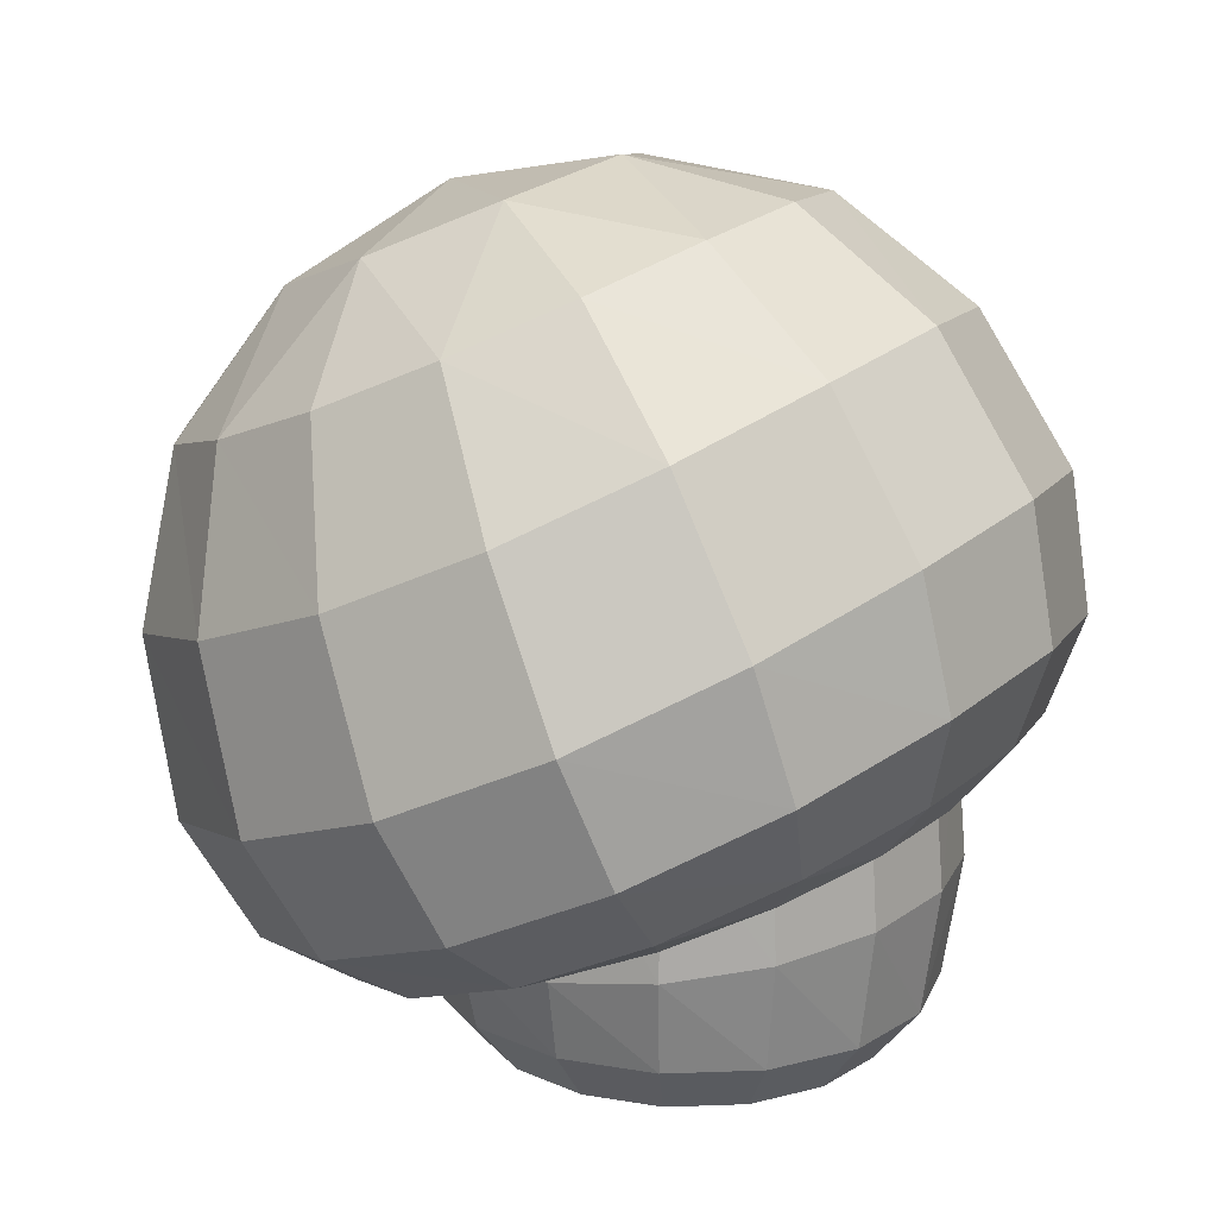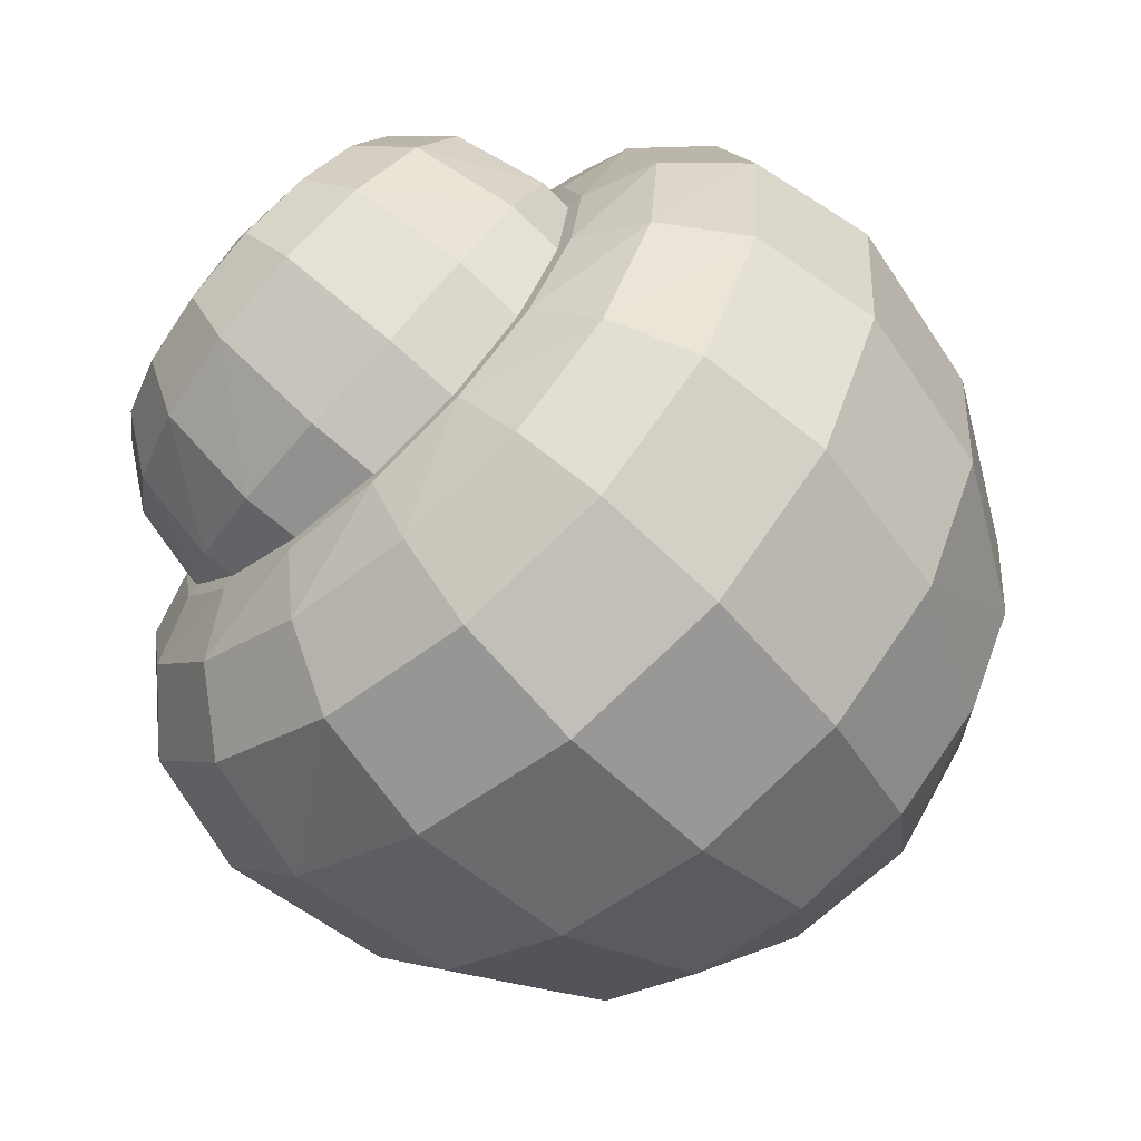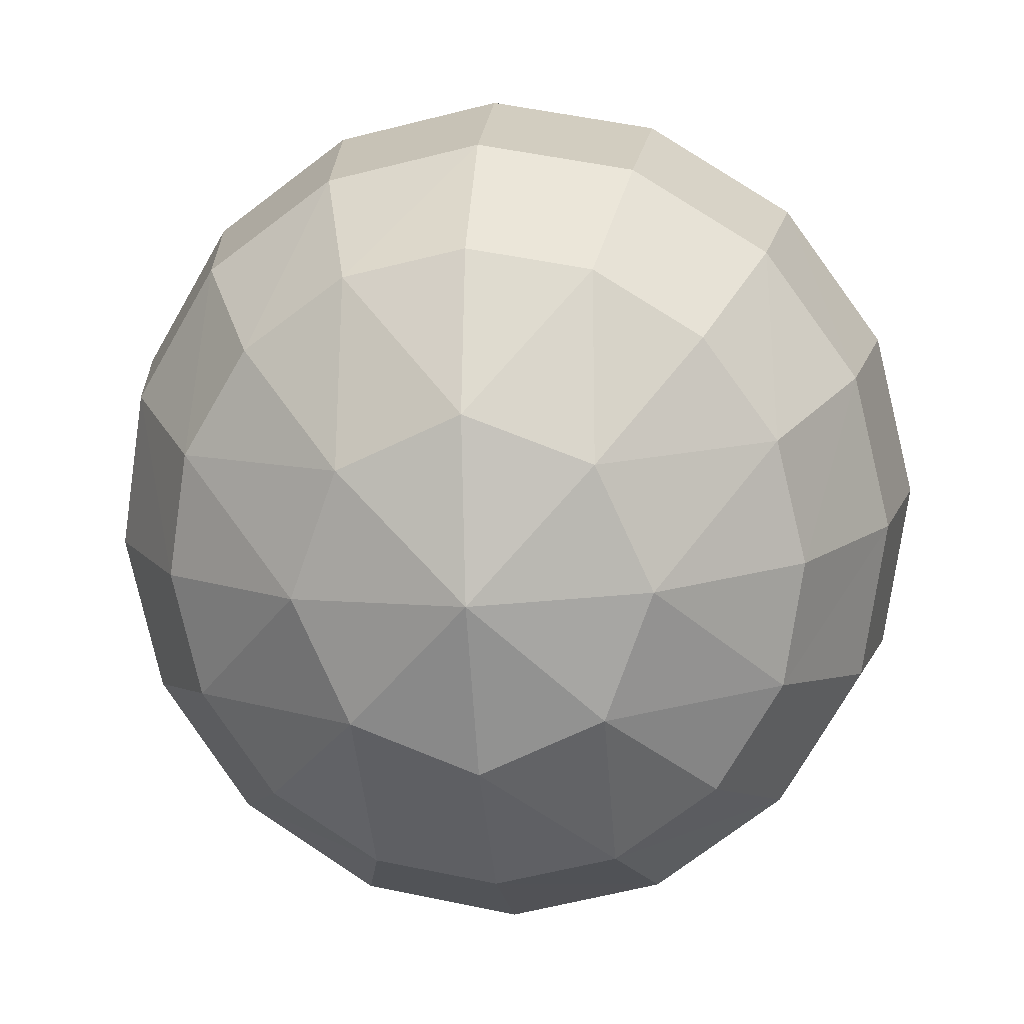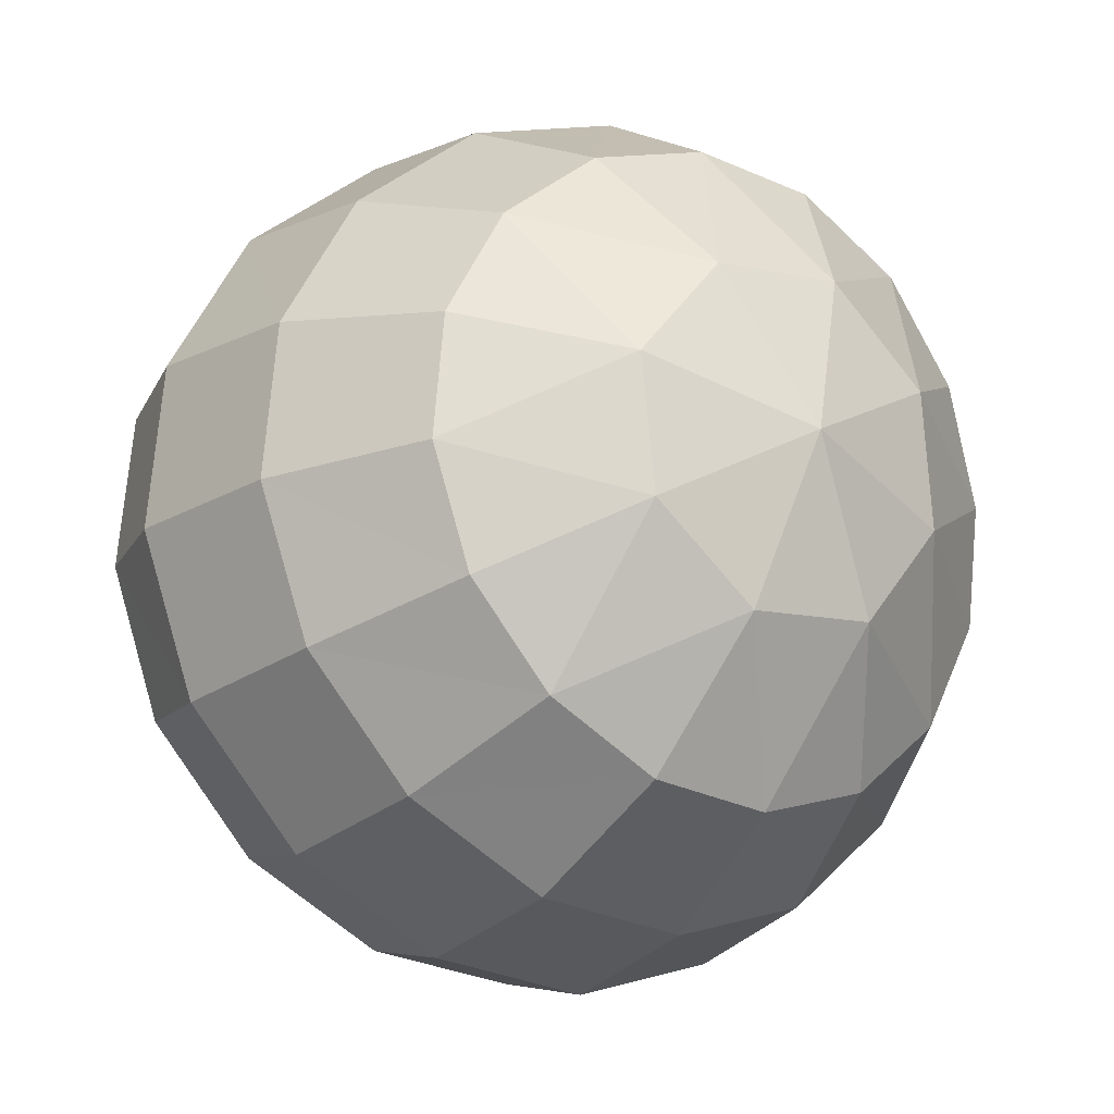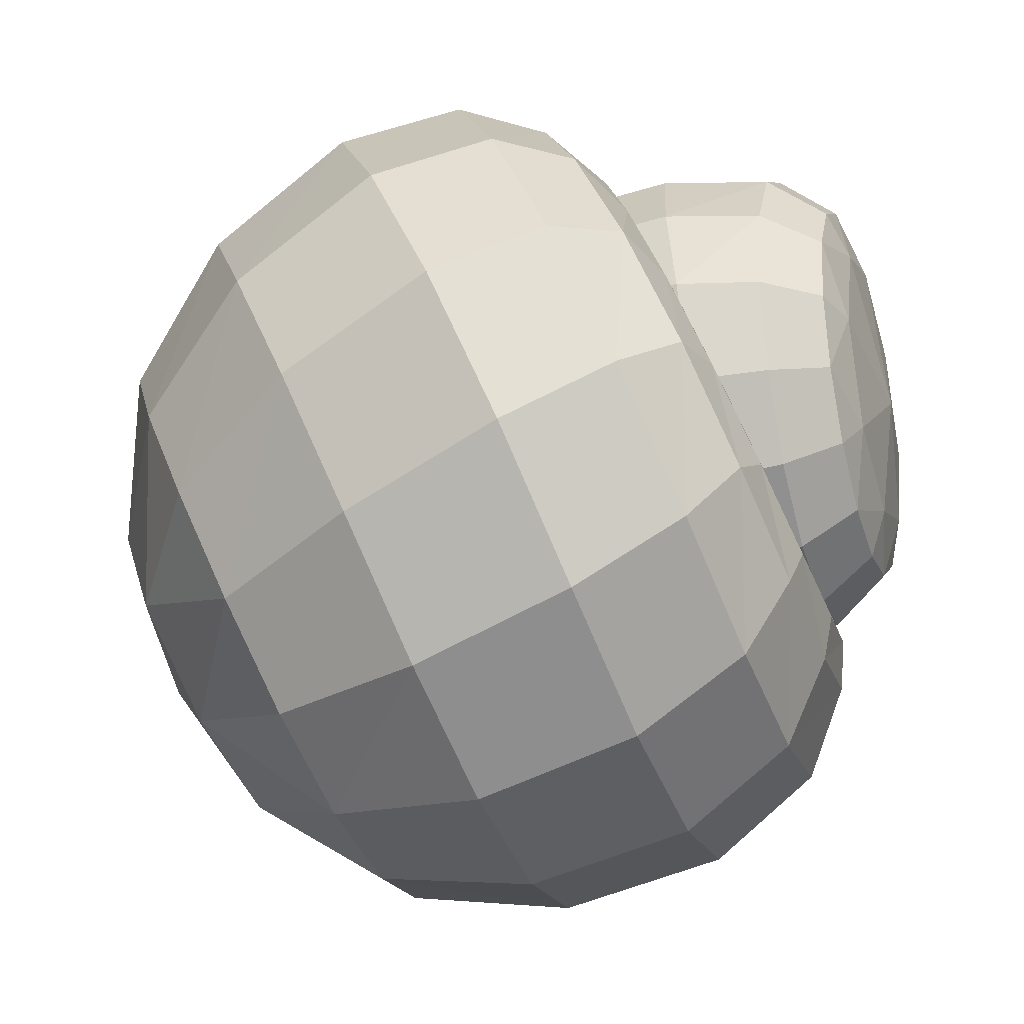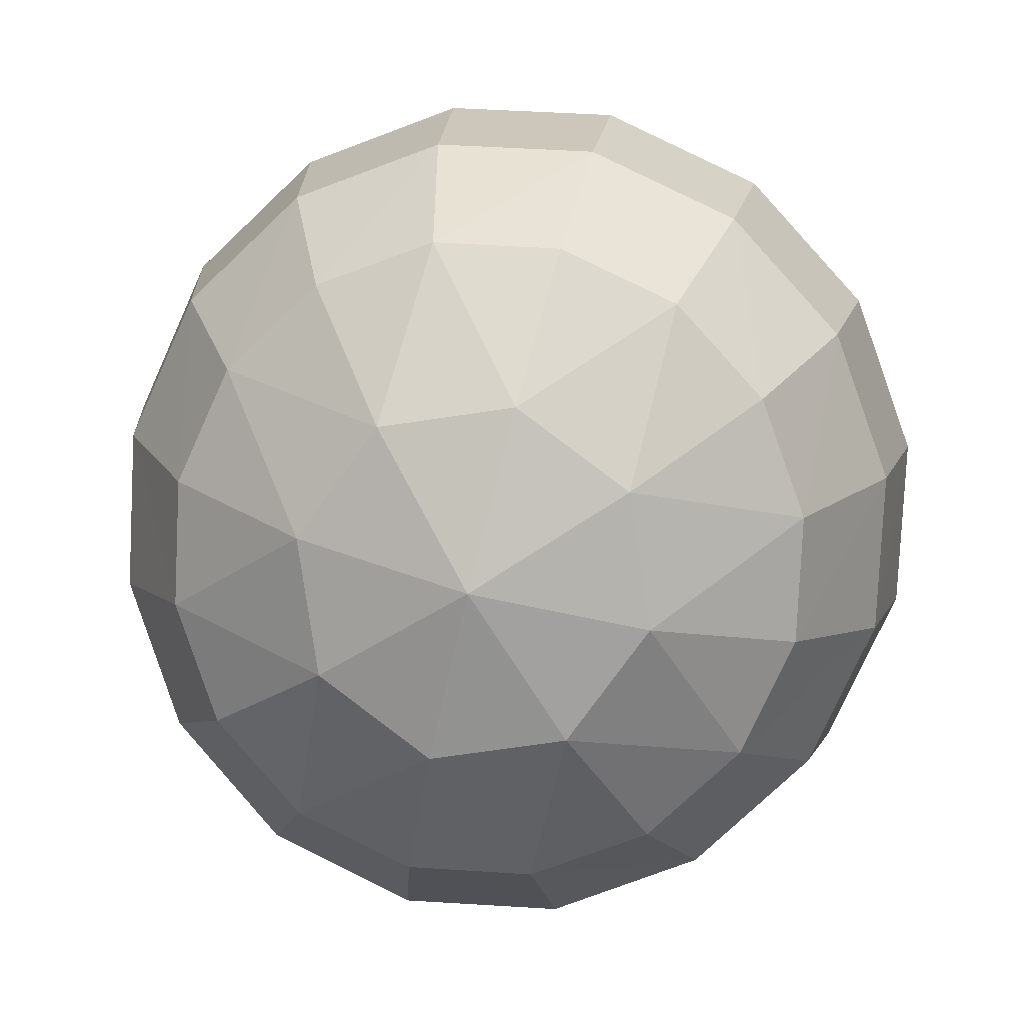
<metadata>
{"format":"obj","ext":"obj","renderer":"f3d","projection":"perspective","resolution":1024,"background":"white","views":[{"elev":18.7,"azim":-60.8,"up":"+Y"},{"elev":78.8,"azim":131.1,"up":"+Z"},{"elev":-10.8,"azim":-173.5,"up":"+Z"},{"elev":-47.6,"azim":142.3,"up":"+Z"},{"elev":-29.2,"azim":-72.5,"up":"+Z"},{"elev":78.3,"azim":-165.2,"up":"+Y"}]}
</metadata>
<code>
o shroom
v -0.6292 1.155 0.835
v -0.3564 0.6796 1.069
v -0.3404 1.155 1.032
v -0.6586 0.6389 0.8657
v -0.822 1.155 0.5401
v -0.8608 0.5902 0.5608
v -0.8899 1.155 0.1923
v -0.9316 0.5418 0.2013
v -0.822 1.155 -0.1555
v -0.8608 0.5259 -0.1718
v -0.6292 1.155 -0.4504
v -0.6586 0.5259 -0.4805
v -0.3404 1.155 -0.6474
v -0.3564 0.5259 -0.6869
v 0 1.155 -0.7167
v 0 0.5259 -0.7593
v 0.3564 0.5259 -0.6869
v 0.3319 0.2475 -0.6262
v 0.6132 0.2475 -0.4341
v 0.5002 0.04569 -0.3185
v 0.6536 0.04569 -0.08415
v 0.3729 -0.01356 -0.1886
v 0.5273 -0.01356 0.1923
v 0 -0.07229 0.1217
v 0.3729 -0.01356 0.5733
v 0 -0.01356 0.731
v 0.2707 0.04569 0.8599
v 0 0.04569 0.9149
v 0.3319 0.2475 1.011
v 0 0.2475 1.078
v -0.3319 0.2475 1.011
v -0.2707 0.04569 0.8599
v -0.6132 0.2475 0.8187
v -0.5002 0.04569 0.7032
v -0.8013 0.2475 0.5314
v -0.6536 0.04569 0.4688
v -0.8673 0.2475 0.1923
v -0.7074 0.04569 0.1923
v -0.8013 0.2475 -0.1467
v -0.6536 0.04569 -0.08415
v -0.6132 0.2475 -0.4341
v -0.5002 0.04569 -0.3185
v -0.3319 0.2475 -0.6262
v -0.2707 0.04569 -0.4753
v 0 0.2475 -0.6937
v 0 0.04569 -0.5301
v 0.2707 0.04569 -0.4753
v 0 -0.01356 -0.3464
v 0.3564 0.6796 1.069
v 0.6292 1.155 0.835
v 0.3404 1.155 1.032
v 0.6586 0.6389 0.8657
v 0.6132 0.2475 0.8187
v 0.5002 0.04569 0.7032
v 0.6536 0.04569 0.4688
v 0.7074 0.04569 0.1923
v 0.8013 0.2475 -0.1467
v 0.6586 0.5259 -0.4805
v 0.3404 1.155 -0.6474
v 1.039 2.334 0.6825
v 1.068 2.559 -0.07451
v 0.8175 2.736 0.2638
v 1.357 2.099 0.257
v 1.116 1.802 0.9979
v 1.458 1.545 0.5428
v 1.04 1.352 1.108
v 1.358 1.116 0.6827
v 0.8706 1.053 1.05
v 1.137 0.8625 0.6911
v 0.6942 0.8618 0.889
v 0.9072 0.7248 0.5824
v 0 0.5401 0.2316
v 0.9819 0.5718 0.2169
v 0.9072 0.4277 -0.1527
v 1.137 0.4826 -0.1871
v 0.8706 0.3513 -0.5722
v 1.04 0.5132 -0.8294
v 0 2.572 1.056
v 0.4423 2.863 0.4861
v 0 2.909 0.5634
v 0.562 2.507 0.9598
v 0 2.065 1.396
v 0.6039 1.993 1.294
v 0 1.589 1.482
v 0.5626 1.525 1.386
v 0 1.242 1.368
v 0.4711 1.191 1.286
v 0 0.9911 1.163
v 0.3757 0.9571 1.092
v 0 0.5401 0.2316
v 0.6942 0.8618 0.889
v -0.3757 0.9571 1.092
v -0.6942 0.8618 0.889
v -0.8706 1.053 1.05
v -0.4711 1.191 1.286
v -1.04 1.352 1.108
v -0.5626 1.525 1.386
v -1.116 1.802 0.9979
v -0.6039 1.993 1.294
v -1.039 2.334 0.6825
v -0.562 2.507 0.9598
v -0.8175 2.736 0.2638
v -0.4423 2.863 0.4861
v 0.8175 2.736 0.2638
v 1.039 2.334 0.6825
v 1.116 1.802 0.9979
v 1.04 1.352 1.108
v 0.8706 1.053 1.05
v 1.156 2.37 -0.4824
v 1.469 1.854 -0.2591
v 1.578 1.281 -0.01104
v 1.47 0.8714 0.1658
v 1.231 0.6605 0.2572
v 1.068 2.203 -0.8992
v 1.357 1.645 -0.7906
v 1.458 1.058 -0.5827
v 1.358 0.6621 -0.366
v -1.068 2.559 -0.07451
v -1.039 2.334 0.6825
v -0.8175 2.736 0.2638
v -1.357 2.099 0.257
v -1.156 2.37 -0.4824
v -1.469 1.854 -0.2591
v -1.068 2.203 -0.8992
v -1.357 1.645 -0.7906
v -0.8175 2.077 -1.26
v -1.039 1.497 -1.254
v -1.458 1.545 0.5428
v -1.04 1.352 1.108
v -1.116 1.802 0.9979
v -1.358 1.116 0.6827
v -1.578 1.281 -0.01104
v -1.47 0.8714 0.1658
v -1.458 1.058 -0.5827
v -1.358 0.6621 -0.366
v -1.116 0.9024 -1.082
v -1.04 0.5132 -0.8294
v -1.137 0.8625 0.6911
v -0.6942 0.8618 0.889
v -0.8706 1.053 1.05
v -0.9072 0.7248 0.5824
v -1.231 0.6605 0.2572
v -0.9819 0.5718 0.2169
v -1.137 0.4826 -0.1871
v -0.9072 0.4277 -0.1527
v -0.8706 0.3513 -0.5722
v -0.6942 0.3125 -0.4693
v -0.562 1.413 -1.57
v -1.116 0.9024 -1.082
v -1.039 1.497 -1.254
v -0.6039 0.8179 -1.424
v 0 1.387 -1.682
v 0 0.7922 -1.546
v 0.6039 0.8179 -1.424
v 0.5626 0.43 -1.146
v 1.04 0.5132 -0.8294
v 0.8706 0.3513 -0.5722
v -1.04 0.5132 -0.8294
v -0.5626 0.43 -1.146
v 0 0.4038 -1.258
v 0.4711 0.2741 -0.8341
v 0.6942 0.3125 -0.4693
v -0.8706 0.3513 -0.5722
v -0.4711 0.2741 -0.8341
v 0 0.2492 -0.927
v 0.3757 0.2394 -0.6827
v 0 0.5401 0.2316
v -0.4423 2.002 -1.505
v -0.8175 2.077 -1.26
v 0 1.977 -1.591
v 0.562 1.413 -1.57
v 1.116 0.9024 -1.082
v 0 3.003 -0.05207
v -0.4423 2.863 0.4861
v 0 2.909 0.5634
v -0.4497 2.917 -0.2212
v 0 2.866 -0.6965
v -0.636 2.726 -0.636
v -0.4497 2.555 -1.06
v -1.068 2.203 -0.8992
v -0.8175 2.077 -1.26
v 0.8175 2.077 -1.26
v 1.039 1.497 -1.254
v 1.116 0.9024 -1.082
v -0.3729 -0.01356 -0.1886
v -0.5273 -0.01356 0.1923
v -0.3729 -0.01356 0.5733
v -0.4423 2.002 -1.505
v 0 2.49 -1.238
v 0.4497 2.555 -1.06
v 0.636 2.726 -0.636
v 1.068 2.203 -0.8992
v 1.156 2.37 -0.4824
v 0.822 1.155 0.5401
v 0.8608 0.5902 0.5608
v 0.8013 0.2475 0.5314
v 0.8899 1.155 0.1923
v 0.9316 0.5418 0.2013
v 0.8673 0.2475 0.1923
v -0.6942 0.3125 -0.4693
v -0.3757 0.2394 -0.6827
v 0 0.2145 -0.7579
v 0 1.977 -1.591
v 0.4423 2.002 -1.505
v 0.8175 2.077 -1.26
v -0.8175 2.736 0.2638
v -1.068 2.559 -0.07451
v -1.156 2.37 -0.4824
v 0.822 1.155 -0.1555
v 0.8608 0.5259 -0.1718
v 0 0.2475 1.078
v -0.3564 0.6796 1.069
v -0.3319 0.2475 1.011
v 0 0.6998 1.141
v 0.3564 0.6796 1.069
v 0.3404 1.155 1.032
v 0.4423 2.863 0.4861
v 0.4497 2.917 -0.2212
v 0.8175 2.736 0.2638
v 1.068 2.559 -0.07451
v 0.6292 1.155 -0.4504
v -0.3404 1.155 1.032
v 0 1.155 1.101
v 0.4423 2.002 -1.505
v 1.039 1.497 -1.254
v 0.8175 2.077 -1.26
v 0.6942 0.3125 -0.4693
v 0.3319 0.2475 1.011
f 1 2 3
f 2 1 4
f 5 4 1
f 4 5 6
f 7 6 5
f 6 7 8
f 9 8 7
f 8 9 10
f 11 10 9
f 10 11 12
f 13 12 11
f 12 13 14
f 15 14 13
f 14 15 16
f 17 16 15
f 16 17 18
f 19 18 17
f 18 19 20
f 21 20 19
f 20 21 22
f 23 22 21
f 22 23 24
f 25 24 23
f 24 25 26
f 27 26 25
f 26 27 28
f 29 28 27
f 28 29 30
f 31 28 30
f 28 31 32
f 33 32 31
f 32 33 34
f 35 34 33
f 34 35 36
f 37 36 35
f 36 37 38
f 39 38 37
f 38 39 40
f 41 40 39
f 40 41 42
f 43 42 41
f 42 43 44
f 45 44 43
f 44 45 46
f 47 46 45
f 46 47 48
f 22 48 47
f 48 22 24
f 4 31 2
f 31 4 33
f 6 33 4
f 33 6 35
f 8 35 6
f 35 8 37
f 10 37 8
f 37 10 39
f 12 39 10
f 39 12 41
f 14 41 12
f 41 14 43
f 16 43 14
f 43 16 45
f 18 45 16
f 45 18 47
f 20 47 18
f 47 20 22
f 49 50 51
f 50 49 52
f 29 52 49
f 52 29 53
f 27 53 29
f 53 27 54
f 25 54 27
f 54 25 55
f 23 55 25
f 55 23 56
f 21 56 23
f 56 21 57
f 19 57 21
f 57 19 58
f 17 58 19
f 58 17 59
f 15 59 17
f 60 61 62
f 61 60 63
f 64 63 60
f 63 64 65
f 66 65 64
f 65 66 67
f 68 67 66
f 67 68 69
f 70 69 68
f 69 70 71
f 72 71 70
f 71 72 73
f 74 73 72
f 73 74 75
f 76 75 74
f 75 76 77
f 78 79 80
f 79 78 81
f 82 81 78
f 81 82 83
f 84 83 82
f 83 84 85
f 86 85 84
f 85 86 87
f 88 87 86
f 87 88 89
f 90 89 88
f 89 90 91
f 92 93 90
f 93 92 94
f 95 94 92
f 94 95 96
f 97 96 95
f 96 97 98
f 99 98 97
f 98 99 100
f 101 100 99
f 100 101 102
f 103 102 101
f 88 92 90
f 92 88 95
f 86 95 88
f 95 86 97
f 84 97 86
f 97 84 99
f 82 99 84
f 99 82 101
f 78 101 82
f 101 78 103
f 80 103 78
f 81 104 79
f 104 81 105
f 83 105 81
f 105 83 106
f 85 106 83
f 106 85 107
f 87 107 85
f 107 87 108
f 89 108 87
f 108 89 91
f 63 109 61
f 109 63 110
f 65 110 63
f 110 65 111
f 67 111 65
f 111 67 112
f 69 112 67
f 112 69 113
f 71 113 69
f 113 71 73
f 110 114 109
f 114 110 115
f 111 115 110
f 115 111 116
f 112 116 111
f 116 112 117
f 113 117 112
f 117 113 75
f 73 75 113
f 118 119 120
f 119 118 121
f 122 121 118
f 121 122 123
f 124 123 122
f 123 124 125
f 126 125 124
f 125 126 127
f 128 129 130
f 129 128 131
f 132 131 128
f 131 132 133
f 134 133 132
f 133 134 135
f 136 135 134
f 135 136 137
f 138 139 140
f 139 138 141
f 142 141 138
f 141 142 143
f 144 143 142
f 143 144 145
f 146 145 144
f 145 146 147
f 131 140 129
f 140 131 138
f 133 138 131
f 138 133 142
f 135 142 133
f 142 135 144
f 137 144 135
f 144 137 146
f 148 149 150
f 149 148 151
f 152 151 148
f 151 152 153
f 154 153 152
f 153 154 155
f 156 155 154
f 155 156 157
f 151 158 149
f 158 151 159
f 153 159 151
f 159 153 160
f 155 160 153
f 160 155 161
f 157 161 155
f 161 157 162
f 159 163 158
f 163 159 164
f 160 164 159
f 164 160 165
f 161 165 160
f 165 161 166
f 162 166 161
f 166 162 167
f 168 150 169
f 150 168 148
f 170 148 168
f 148 170 152
f 171 152 170
f 152 171 154
f 172 154 171
f 154 172 156
f 121 130 119
f 130 121 128
f 123 128 121
f 128 123 132
f 125 132 123
f 132 125 134
f 127 134 125
f 134 127 136
f 173 174 175
f 174 173 176
f 177 176 173
f 176 177 178
f 179 178 177
f 178 179 180
f 181 180 179
f 115 182 114
f 182 115 183
f 116 183 115
f 183 116 184
f 117 184 116
f 184 117 77
f 75 77 117
f 48 44 46
f 44 48 185
f 24 185 48
f 185 24 186
f 187 186 24
f 186 187 36
f 34 36 187
f 179 188 181
f 188 179 189
f 177 189 179
f 189 177 190
f 191 190 177
f 190 191 192
f 193 192 191
f 52 194 50
f 194 52 195
f 53 195 52
f 195 53 196
f 54 196 53
f 196 54 55
f 195 197 194
f 197 195 198
f 196 198 195
f 198 196 199
f 55 199 196
f 199 55 56
f 164 200 163
f 200 164 201
f 165 201 164
f 201 165 202
f 166 202 165
f 202 166 167
f 189 203 188
f 203 189 204
f 190 204 189
f 204 190 205
f 192 205 190
f 176 206 174
f 206 176 207
f 178 207 176
f 207 178 208
f 180 208 178
f 198 209 197
f 209 198 210
f 199 210 198
f 210 199 57
f 56 57 199
f 211 212 213
f 212 211 214
f 215 214 211
f 214 215 216
f 217 173 175
f 173 217 218
f 219 218 217
f 218 219 220
f 191 220 193
f 220 191 218
f 177 218 191
f 218 177 173
f 221 58 59
f 58 221 210
f 209 210 221
f 187 32 34
f 32 187 26
f 24 26 187
f 72 145 147
f 145 72 143
f 141 143 72
f 214 222 212
f 222 214 223
f 216 223 214
f 224 171 170
f 171 224 225
f 226 225 224
f 40 185 186
f 185 40 42
f 38 186 36
f 186 38 40
f 227 74 72
f 74 227 76
f 167 201 202
f 201 167 200
f 141 72 139
f 172 171 225
f 57 58 210
f 211 228 215
f 32 26 28
f 44 185 42

</code>
